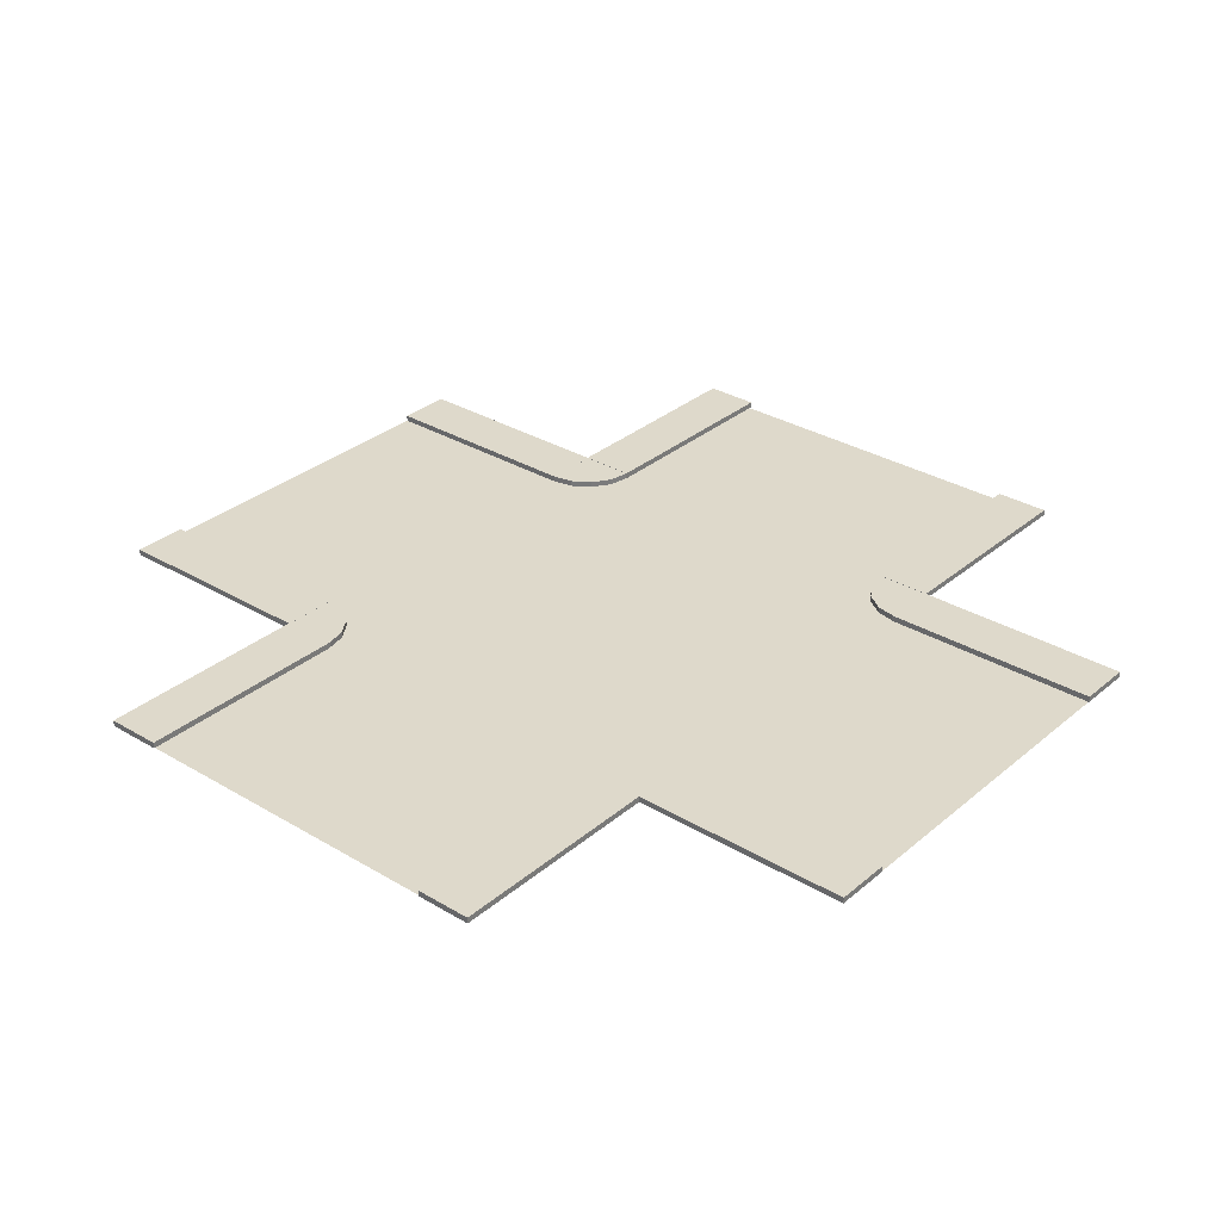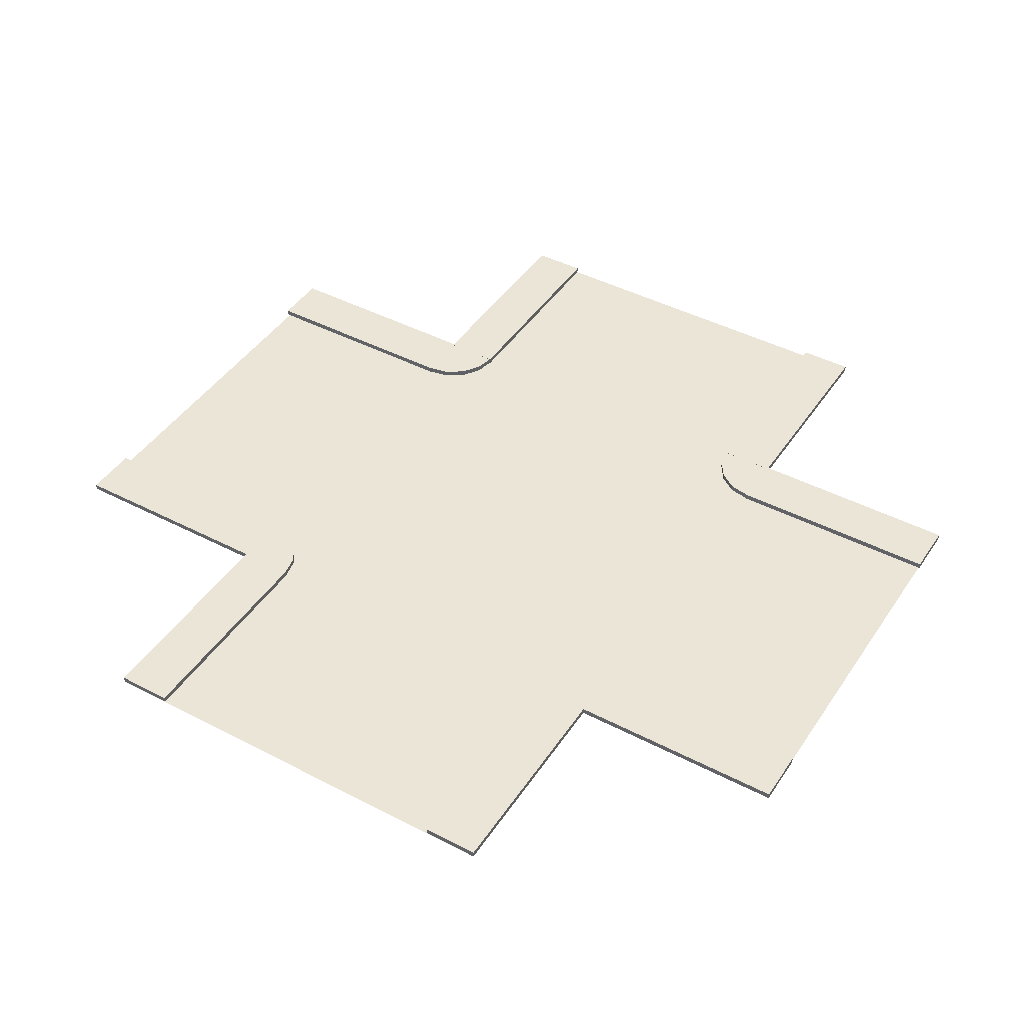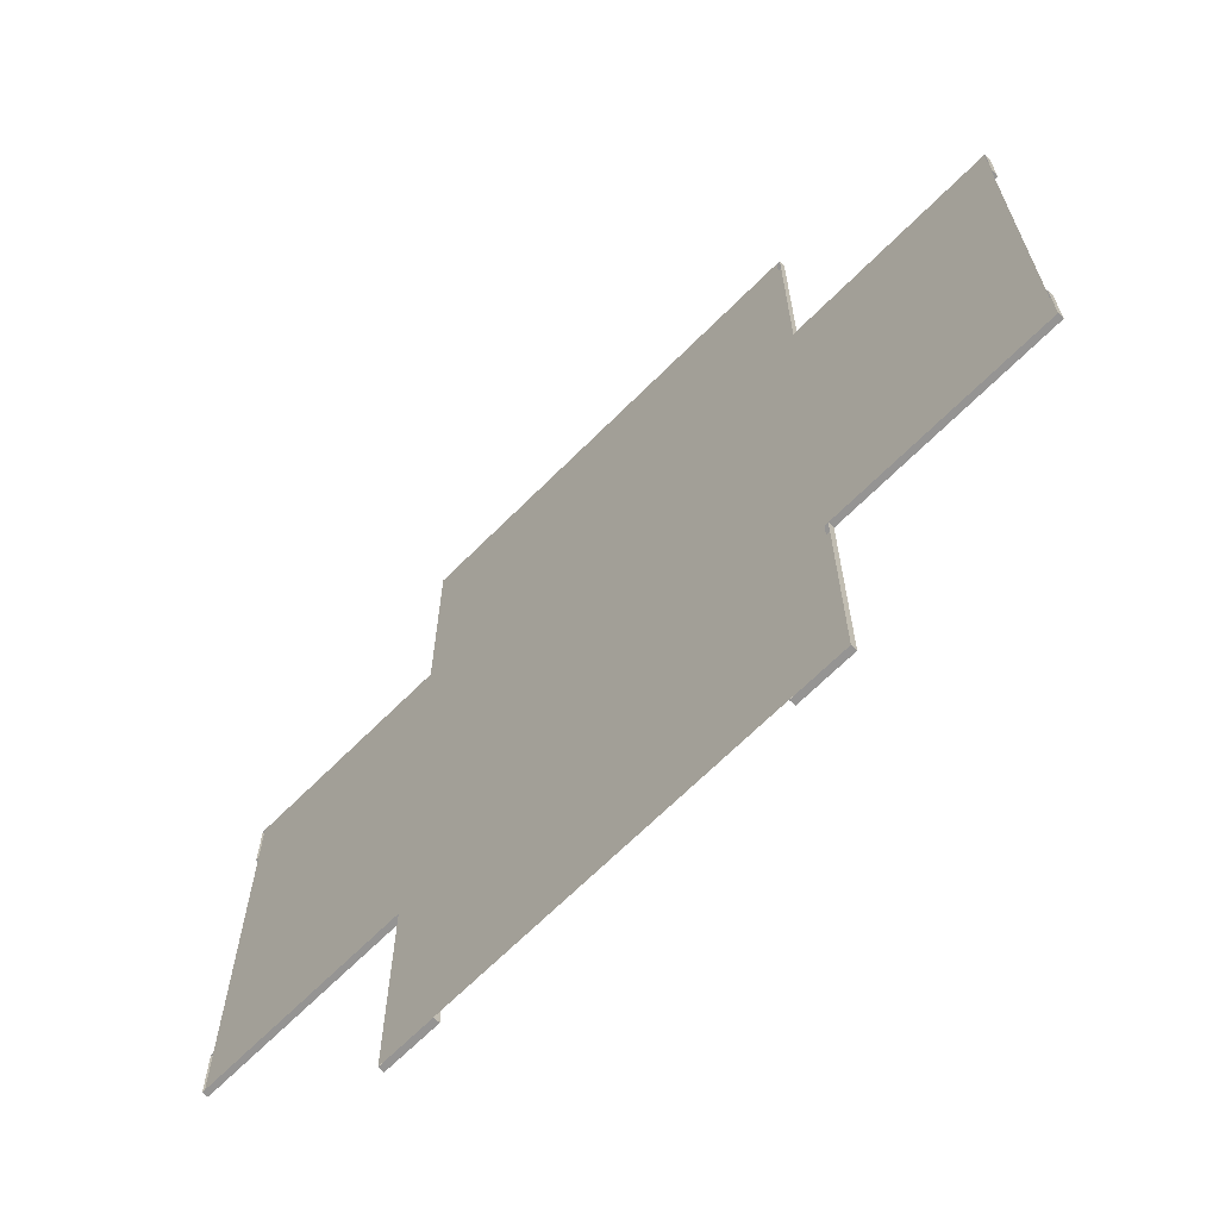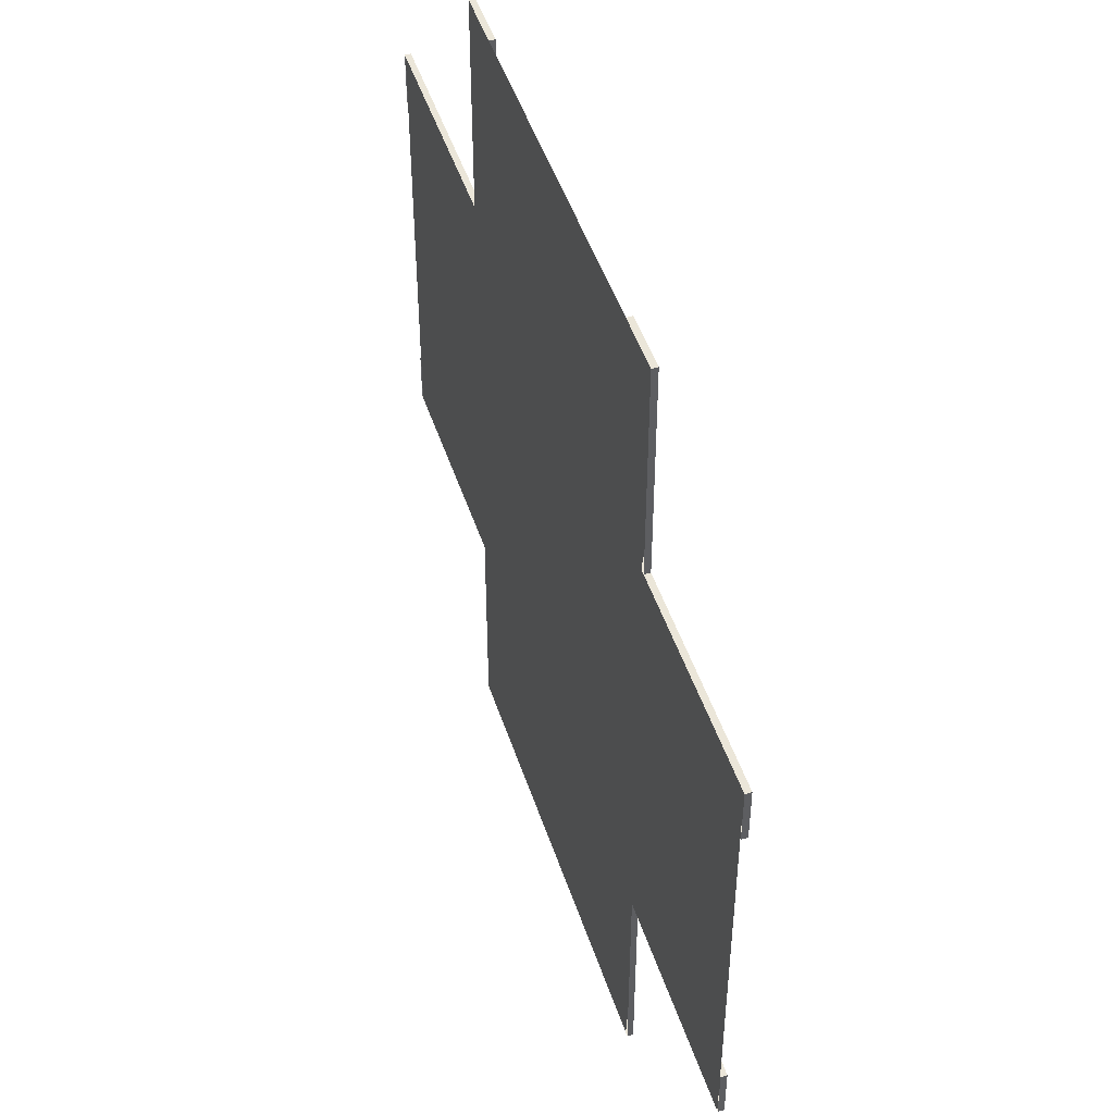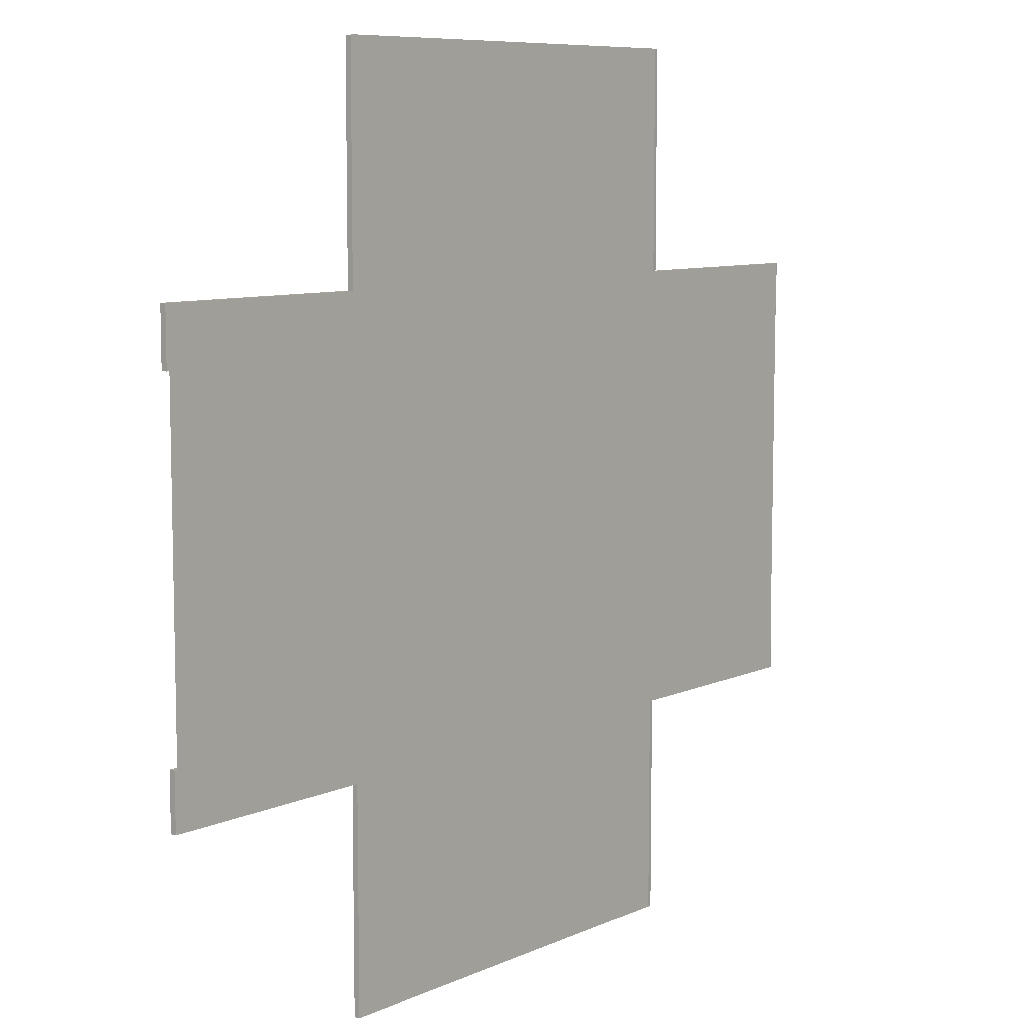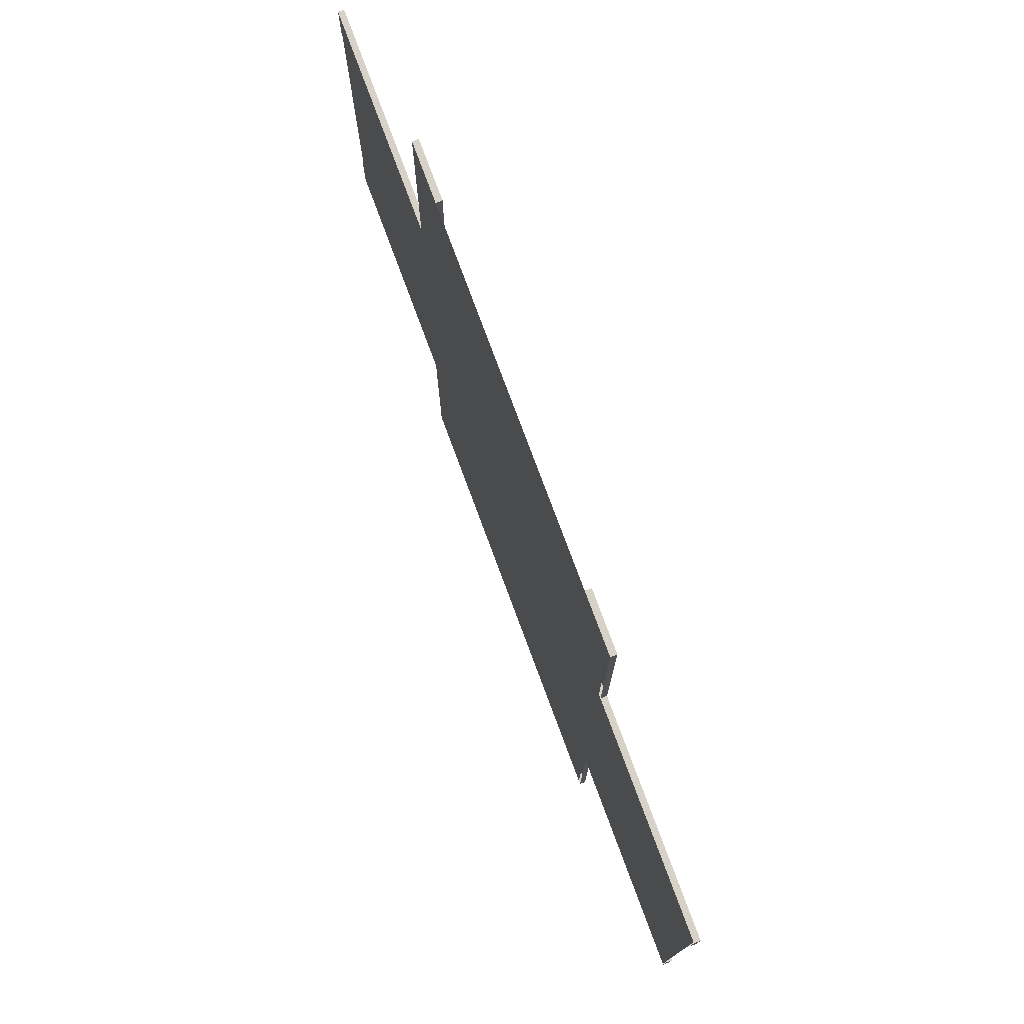
<metadata>
{"format":"obj","ext":"obj","renderer":"f3d","projection":"perspective","resolution":1024,"background":"white","views":[{"elev":31.7,"azim":130.2,"up":"+Y"},{"elev":44.1,"azim":31.4,"up":"+Y"},{"elev":-67.2,"azim":45.1,"up":"+Z"},{"elev":48.4,"azim":72.0,"up":"+Z"},{"elev":8.3,"azim":-50.5,"up":"+Z"},{"elev":77.6,"azim":69.6,"up":"+Z"}]}
</metadata>
<code>
o rua.004_Plane.009
v 7.946 1e-06 -7.917
v 7.946 3e-06 -15.92
v -8.054 3e-06 -15.92
v -8.054 1e-06 -7.917
f 1 2 3 4
o calsada.003_Plane.007
v 8.078 0.2143 15.97
v 8.078 0.2143 7.967
v 6.078 0.2143 7.967
v 6.078 0.2143 15.97
v 8.078 -1e-06 7.967
v 6.078 -1e-06 7.967
v 6.078 -3e-06 15.97
v 8.078 -3e-06 15.97
v -8.055 0.2143 15.97
v -6.055 0.2143 15.97
v -6.055 0.2143 7.967
v -8.055 0.2143 7.967
v -8.055 -1e-06 7.967
v -6.055 -1e-06 7.967
v -6.055 -3e-06 15.97
v -8.055 -3e-06 15.97
f 5 6 7 8
f 9 10 7 6
f 11 12 5 8
f 10 11 8 7
f 12 9 6 5
f 13 14 15 16
f 17 16 15 18
f 19 14 13 20
f 18 15 14 19
f 20 13 16 17
o rua_Plane.003
v -8 -1e-06 8
v 8 -1e-06 8
v 8 1e-06 -8
v -8 1e-06 -8
f 21 22 23 24
o rua.003_Plane.006
v 7.946 -3e-06 15.98
v 7.946 -1e-06 7.981
v -8.054 -1e-06 7.981
v -8.054 -3e-06 15.98
f 25 26 27 28
o calsada.001_Plane.000
v -16.06 0.2143 8.001
v -8.057 0.2143 8.001
v -8.057 0.2143 6.001
v -16.06 0.2143 6.001
v -8.057 -1e-06 8.001
v -8.057 -1e-06 6.001
v -16.06 -1e-06 6.001
v -16.06 -1e-06 8.001
v -16.06 0.2143 -8.001
v -16.06 0.2143 -6.001
v -8.057 0.2143 -6.001
v -8.057 0.2143 -8.001
v -8.057 1e-06 -8.001
v -8.057 1e-06 -6.001
v -16.06 1e-06 -6.001
v -16.06 1e-06 -8.001
f 29 30 31 32
f 33 34 31 30
f 35 36 29 32
f 34 35 32 31
f 36 33 30 29
f 37 38 39 40
f 41 40 39 42
f 43 38 37 44
f 42 39 38 43
f 44 37 40 41
o calsada.002_Plane.005
v 8.021 0.2143 8.001
v 16.02 0.2143 8.001
v 16.02 0.2143 6.001
v 8.021 0.2143 6.001
v 16.02 -1e-06 8.001
v 16.02 -1e-06 6.001
v 8.021 -1e-06 6.001
v 8.021 -1e-06 8.001
v 8.021 0.2143 -8.001
v 8.021 0.2143 -6.001
v 16.02 0.2143 -6.001
v 16.02 0.2143 -8.001
v 16.02 1e-06 -8.001
v 16.02 1e-06 -6.001
v 8.021 1e-06 -6.001
v 8.021 1e-06 -8.001
f 45 46 47 48
f 49 50 47 46
f 51 52 45 48
f 50 51 48 47
f 52 49 46 45
f 53 54 55 56
f 57 56 55 58
f 59 54 53 60
f 58 55 54 59
f 60 53 56 57
o calsada.000_Plane.008
v 8.081 0.2143 -7.931
v 8.081 0.2143 -15.93
v 6.081 0.2143 -15.93
v 6.081 0.2143 -7.931
v 8.081 3e-06 -15.93
v 6.081 3e-06 -15.93
v 6.081 1e-06 -7.931
v 8.081 1e-06 -7.931
v -8.055 0.2143 -7.931
v -6.055 0.2143 -7.931
v -6.055 0.2143 -15.93
v -8.055 0.2143 -15.93
v -8.055 3e-06 -15.93
v -6.055 3e-06 -15.93
v -6.055 1e-06 -7.931
v -8.055 1e-06 -7.931
f 61 62 63 64
f 65 66 63 62
f 67 68 61 64
f 66 67 64 63
f 68 65 62 61
f 69 70 71 72
f 73 72 71 74
f 75 70 69 76
f 74 71 70 75
f 76 69 72 73
o Circle.002
v -6.645 0.21 -6.588
v -6.214 0.21 -7.233
v -8.051 0.21 -7.994
v -8.051 0.21 -6.005
v -7.29 0.21 -6.157
v -6.062 0.21 -7.994
v -7.29 1e-06 -6.157
v -6.645 1e-06 -6.588
v -6.214 1e-06 -7.233
v -8.051 1e-06 -6.005
v -6.062 1e-06 -7.994
v -8.051 1e-06 -7.994
v 6.645 0.21 -6.588
v 8.051 0.21 -7.994
v 6.214 0.21 -7.233
v 8.051 0.21 -6.005
v 7.29 0.21 -6.157
v 6.062 0.21 -7.994
v 7.29 1e-06 -6.157
v 6.645 1e-06 -6.588
v 6.214 1e-06 -7.233
v 8.051 1e-06 -6.005
v 6.062 1e-06 -7.994
v 8.051 1e-06 -7.994
v -6.645 0.21 6.588
v -8.051 0.21 7.994
v -6.214 0.21 7.233
v -8.051 0.21 6.005
v -7.29 0.21 6.157
v -6.062 0.21 7.994
v -7.29 -1e-06 6.157
v -6.645 -1e-06 6.588
v -6.214 -1e-06 7.233
v -8.051 -1e-06 6.005
v -6.062 -1e-06 7.994
v -8.051 -1e-06 7.994
v 6.645 0.21 6.588
v 6.214 0.21 7.233
v 8.051 0.21 7.994
v 8.051 0.21 6.005
v 7.29 0.21 6.157
v 6.062 0.21 7.994
v 7.29 -1e-06 6.157
v 6.645 -1e-06 6.588
v 6.214 -1e-06 7.233
v 8.051 -1e-06 6.005
v 6.062 -1e-06 7.994
v 8.051 -1e-06 7.994
f 77 78 79
f 80 81 79
f 78 82 79
f 81 77 79
f 83 84 77 81
f 84 85 78 77
f 86 83 81 80
f 87 88 79 82
f 88 86 80 79
f 85 87 82 78
f 89 90 91
f 92 90 93
f 91 90 94
f 93 90 89
f 95 93 89 96
f 96 89 91 97
f 98 92 93 95
f 99 94 90 100
f 100 90 92 98
f 97 91 94 99
f 101 102 103
f 104 102 105
f 103 102 106
f 105 102 101
f 107 105 101 108
f 108 101 103 109
f 110 104 105 107
f 111 106 102 112
f 112 102 104 110
f 109 103 106 111
f 113 114 115
f 116 117 115
f 114 118 115
f 117 113 115
f 119 120 113 117
f 120 121 114 113
f 122 119 117 116
f 123 124 115 118
f 124 122 116 115
f 121 123 118 114
o rua.001_Plane.003
v -15.95 -1e-06 8
v -7.949 -1e-06 8
v -7.949 1e-06 -8
v -15.95 1e-06 -8
f 125 126 127 128
o rua.002_Plane.004
v 7.985 -1e-06 8
v 15.98 -1e-06 8
v 15.98 1e-06 -8
v 7.985 1e-06 -8
f 129 130 131 132

</code>
